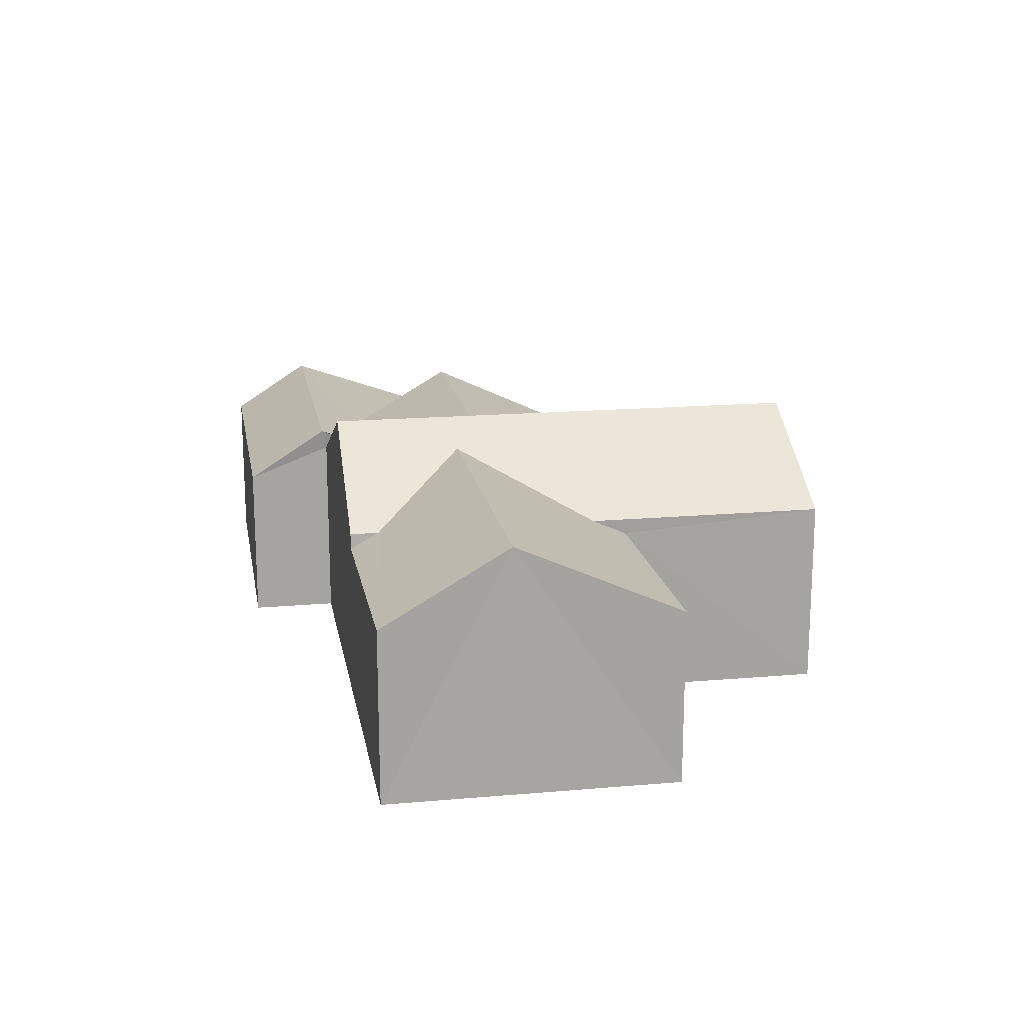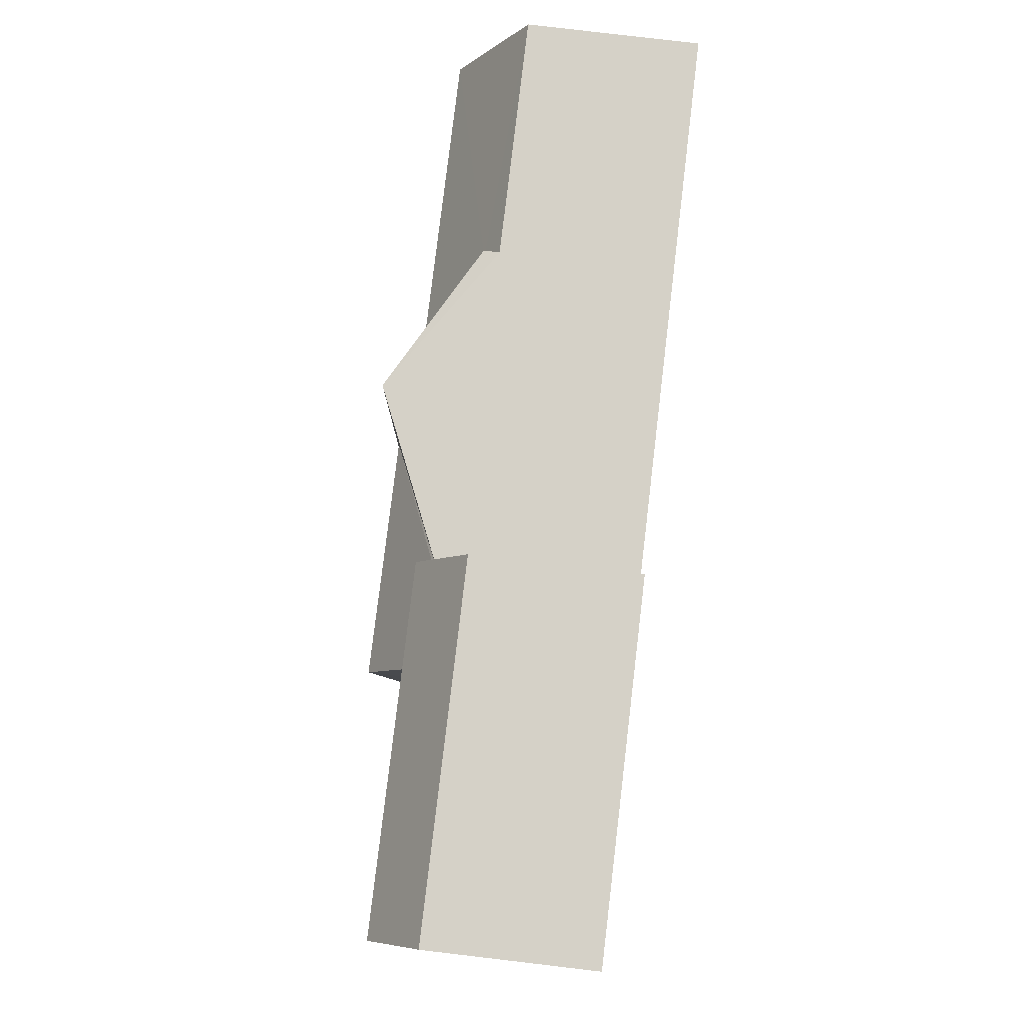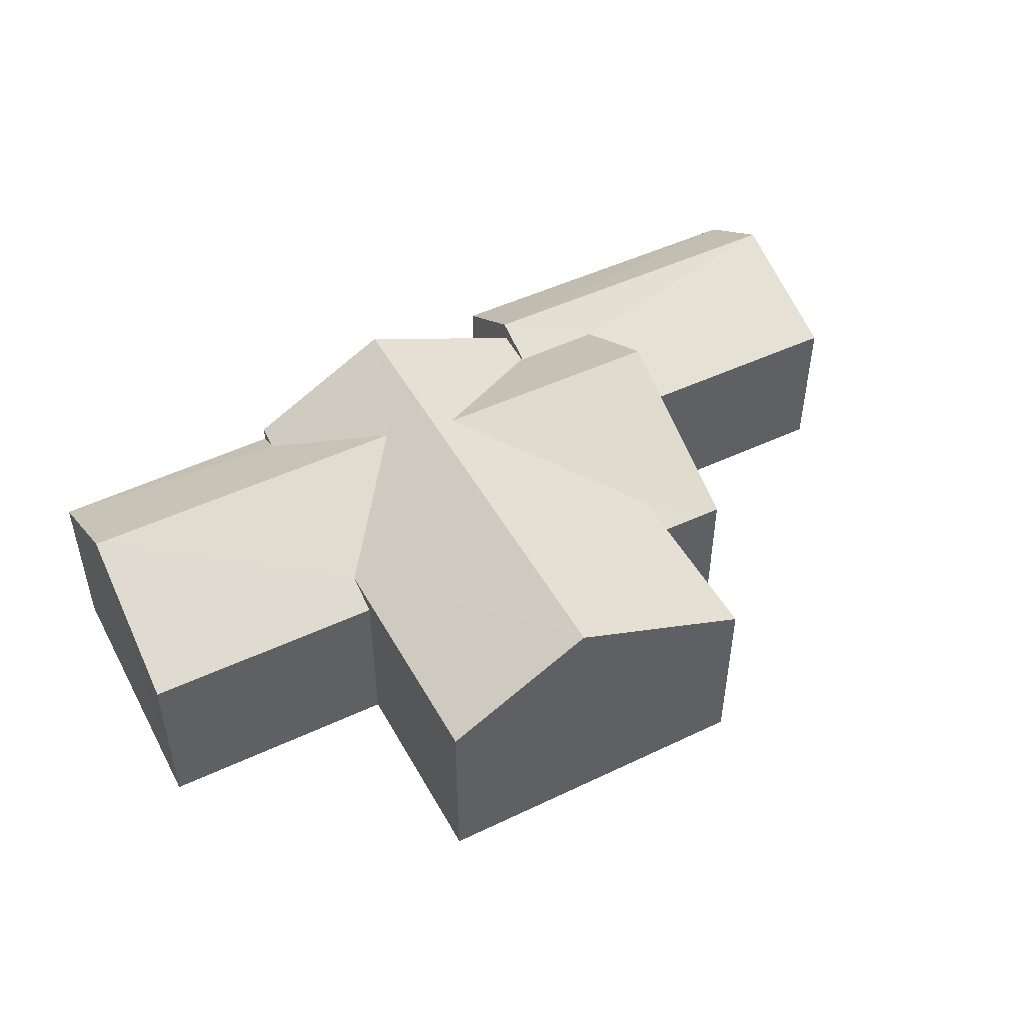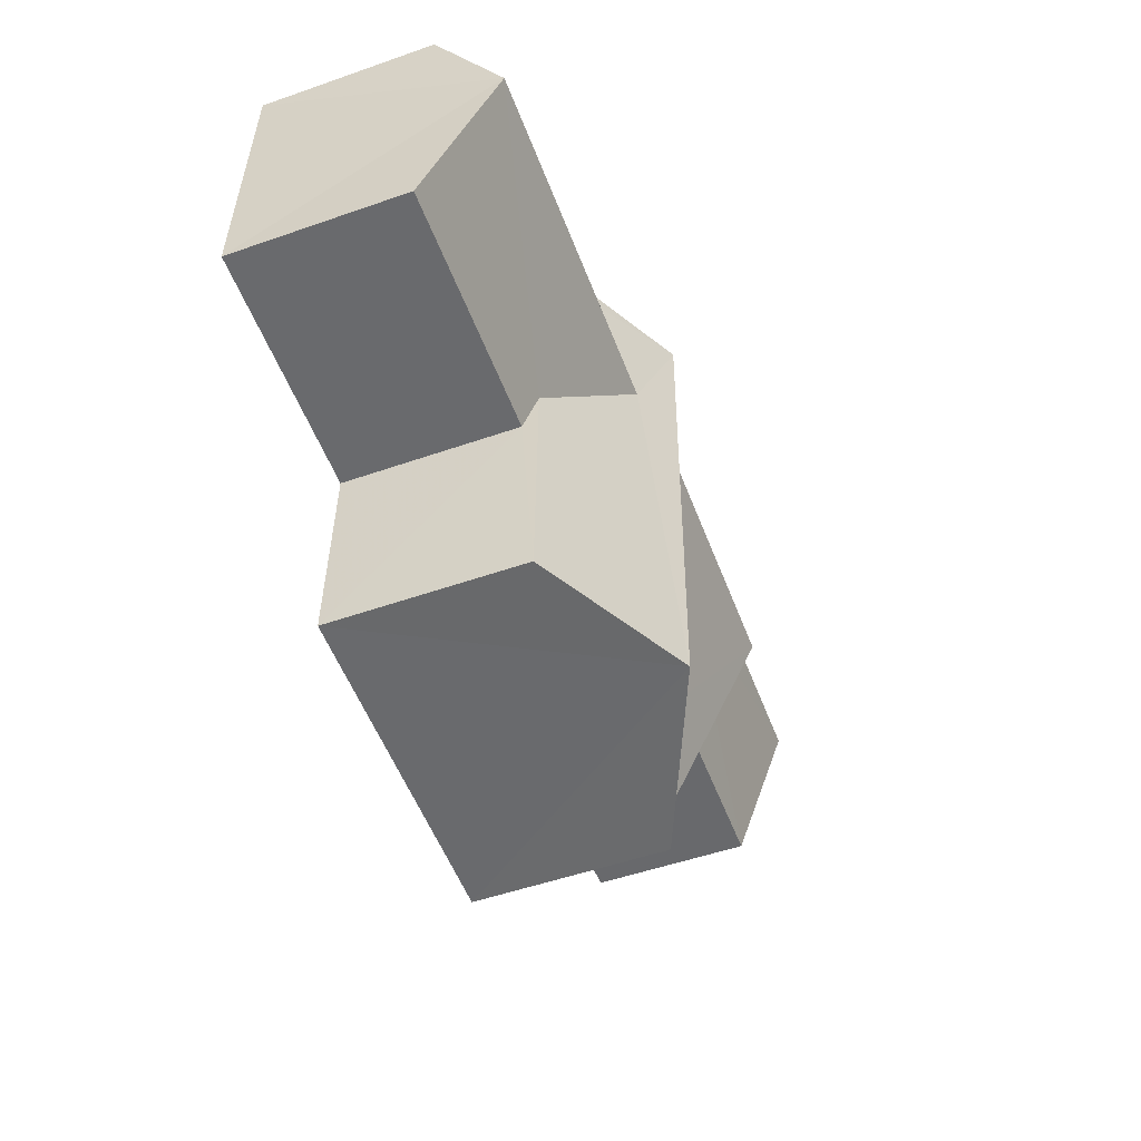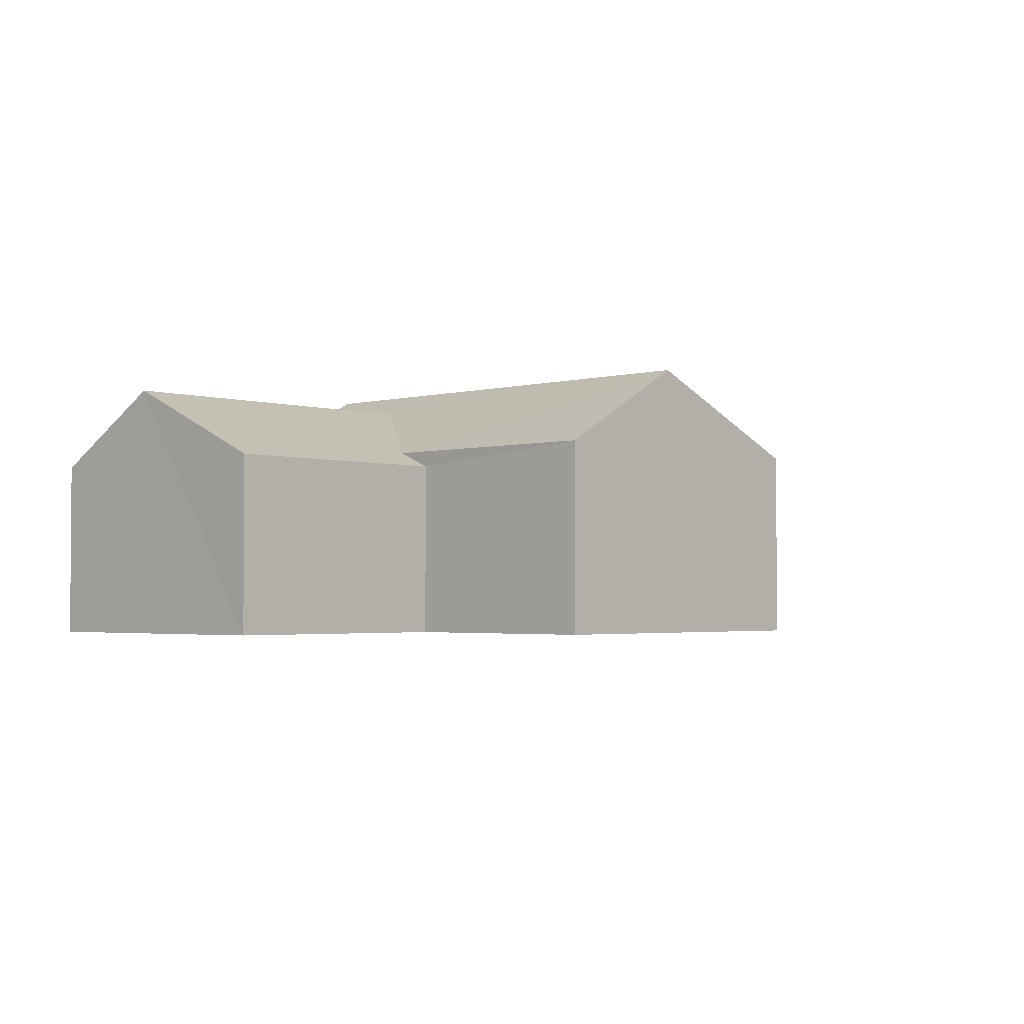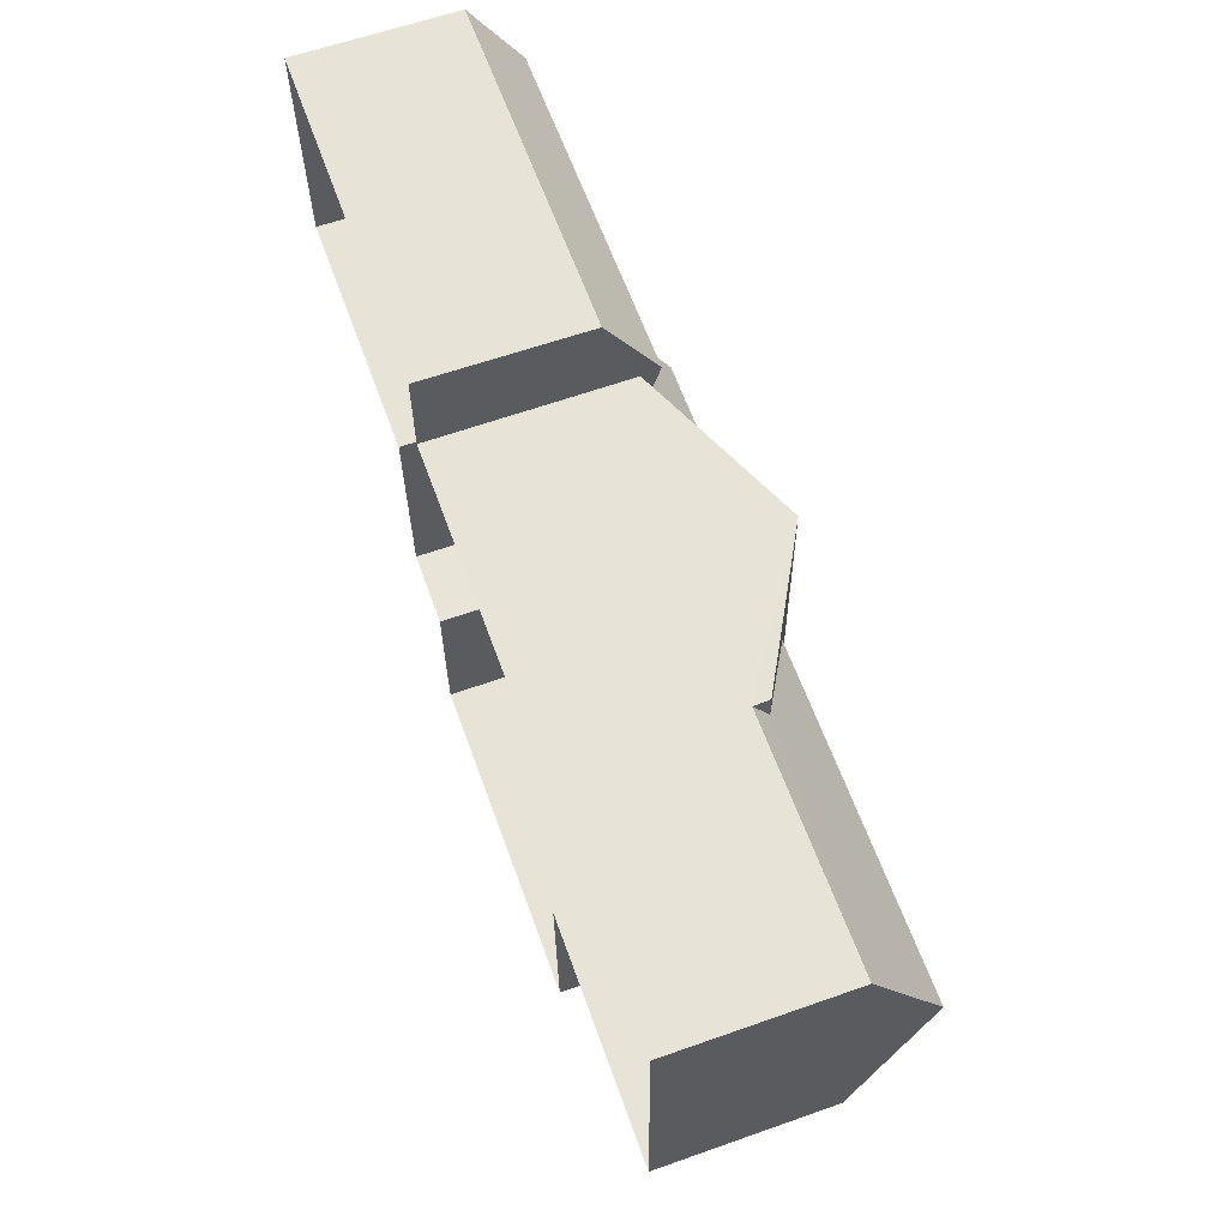
<metadata>
{"format":"obj","ext":"obj","renderer":"f3d","projection":"perspective","resolution":1024,"background":"white","views":[{"elev":17.1,"azim":-101.4,"up":"+Z"},{"elev":77.9,"azim":96.8,"up":"+Y"},{"elev":48.4,"azim":-29.2,"up":"+Z"},{"elev":-52.0,"azim":-69.5,"up":"+Y"},{"elev":-2.6,"azim":-48.3,"up":"+Z"},{"elev":63.0,"azim":-109.7,"up":"+Y"}]}
</metadata>
<code>
v -3.724e+05 -1.041e+05 29.77
v -3.724e+05 -1.041e+05 29.77
v -3.724e+05 -1.041e+05 29.77
v -3.724e+05 -1.041e+05 29.77
v -3.724e+05 -1.041e+05 29.77
v -3.724e+05 -1.041e+05 29.77
v -3.724e+05 -1.041e+05 29.77
v -3.724e+05 -1.041e+05 29.77
v -3.724e+05 -1.041e+05 29.77
v -3.724e+05 -1.041e+05 29.77
v -3.724e+05 -1.041e+05 29.77
v -3.724e+05 -1.041e+05 29.77
v -3.724e+05 -1.041e+05 32.98
v -3.724e+05 -1.041e+05 34.36
v -3.724e+05 -1.041e+05 32.98
v -3.724e+05 -1.041e+05 33.94
v -3.724e+05 -1.041e+05 32.98
v -3.724e+05 -1.041e+05 34.36
v -3.724e+05 -1.041e+05 32.98
v -3.724e+05 -1.041e+05 32.54
v -3.724e+05 -1.041e+05 32.54
v -3.724e+05 -1.041e+05 33.43
v -3.724e+05 -1.041e+05 33.43
v -3.724e+05 -1.041e+05 32.71
v -3.724e+05 -1.041e+05 33.94
v -3.724e+05 -1.041e+05 32.71
v -3.724e+05 -1.041e+05 33.14
v -3.724e+05 -1.041e+05 34.19
v -3.724e+05 -1.041e+05 33.14
v -3.724e+05 -1.041e+05 33.1
v -3.724e+05 -1.041e+05 34.19
v -3.724e+05 -1.041e+05 32.98
v -3.724e+05 -1.041e+05 32.98
v -3.724e+05 -1.041e+05 33.1
v -3.724e+05 -1.041e+05 32.54
v -3.724e+05 -1.041e+05 32.54
v -3.724e+05 -1.041e+05 32.71
v -3.724e+05 -1.041e+05 32.71
v -3.724e+05 -1.041e+05 32.71
v -3.724e+05 -1.041e+05 32.71
f 1 2 3
f 4 5 6
f 5 7 3
f 8 9 6
f 10 11 12
f 2 10 3
f 10 12 8
f 8 6 5
f 3 8 5
f 3 10 8
f 13 14 15
f 15 14 16
f 17 16 18
f 17 18 19
f 16 14 18
f 20 21 22
f 23 20 22
f 24 15 25
f 25 15 16
f 26 15 24
f 27 28 29
f 30 31 27
f 27 31 28
f 14 32 33
f 34 18 30
f 18 14 31
f 30 18 31
f 33 31 14
f 35 36 29
f 36 23 29
f 29 22 27
f 29 23 22
f 33 37 28
f 28 31 33
f 38 37 33
f 17 39 25
f 25 16 17
f 40 39 17
f 21 9 8
f 27 22 30
f 21 34 22
f 30 22 34
f 34 21 8
f 10 24 11
f 10 26 24
f 5 35 7
f 7 35 37
f 37 35 28
f 35 29 28
f 40 17 19
f 20 6 9
f 21 20 9
f 13 2 14
f 2 1 14
f 1 32 14
f 38 7 37
f 38 3 7
f 13 26 2
f 2 26 10
f 15 26 13
f 5 4 36
f 35 5 36
f 1 38 32
f 32 38 33
f 3 38 1
f 36 4 23
f 4 6 23
f 6 20 23
f 19 18 40
f 39 40 12
f 18 34 8
f 12 40 8
f 40 18 8
f 39 12 25
f 12 11 25
f 11 24 25

</code>
